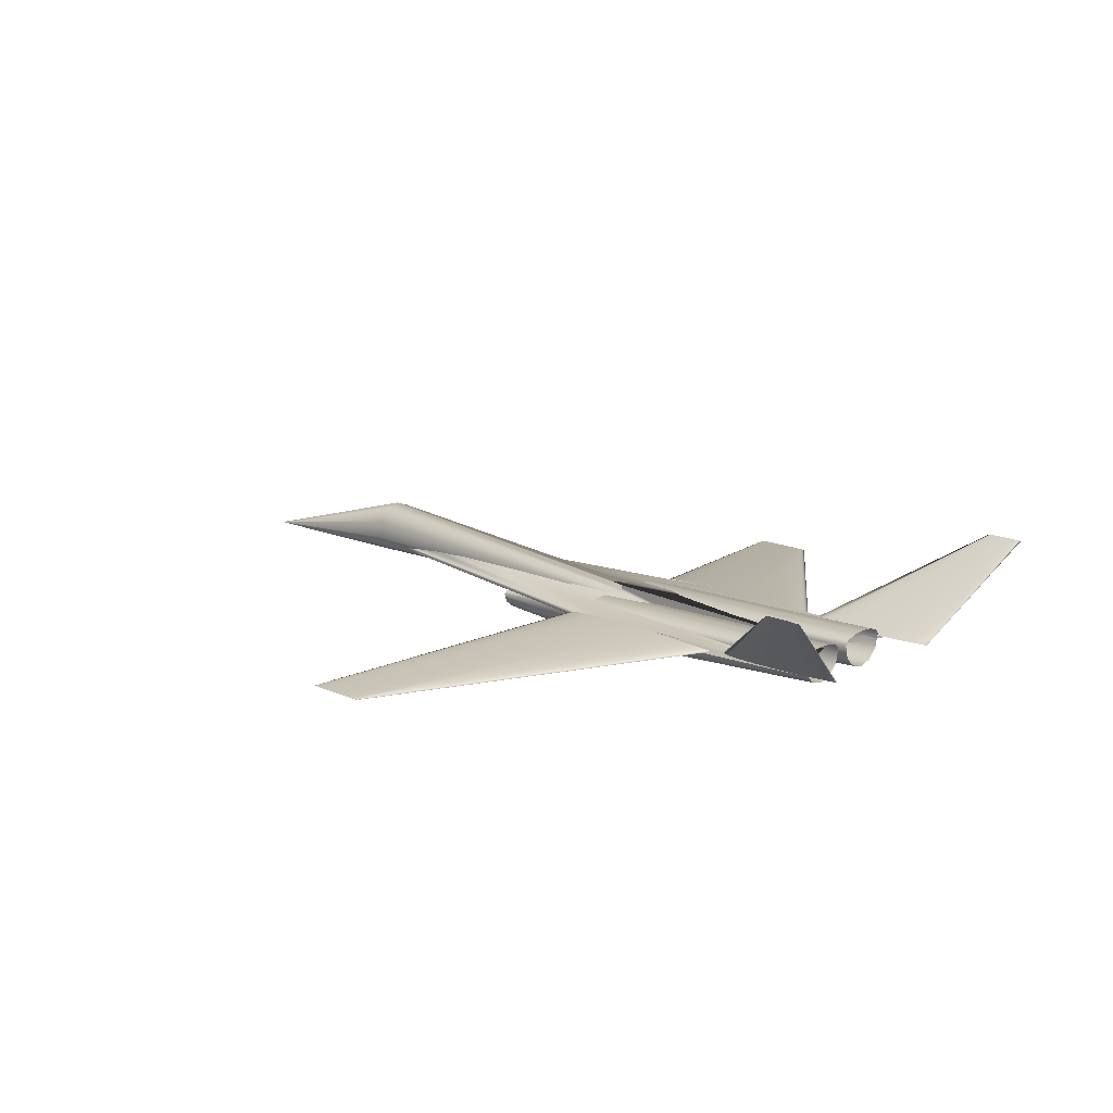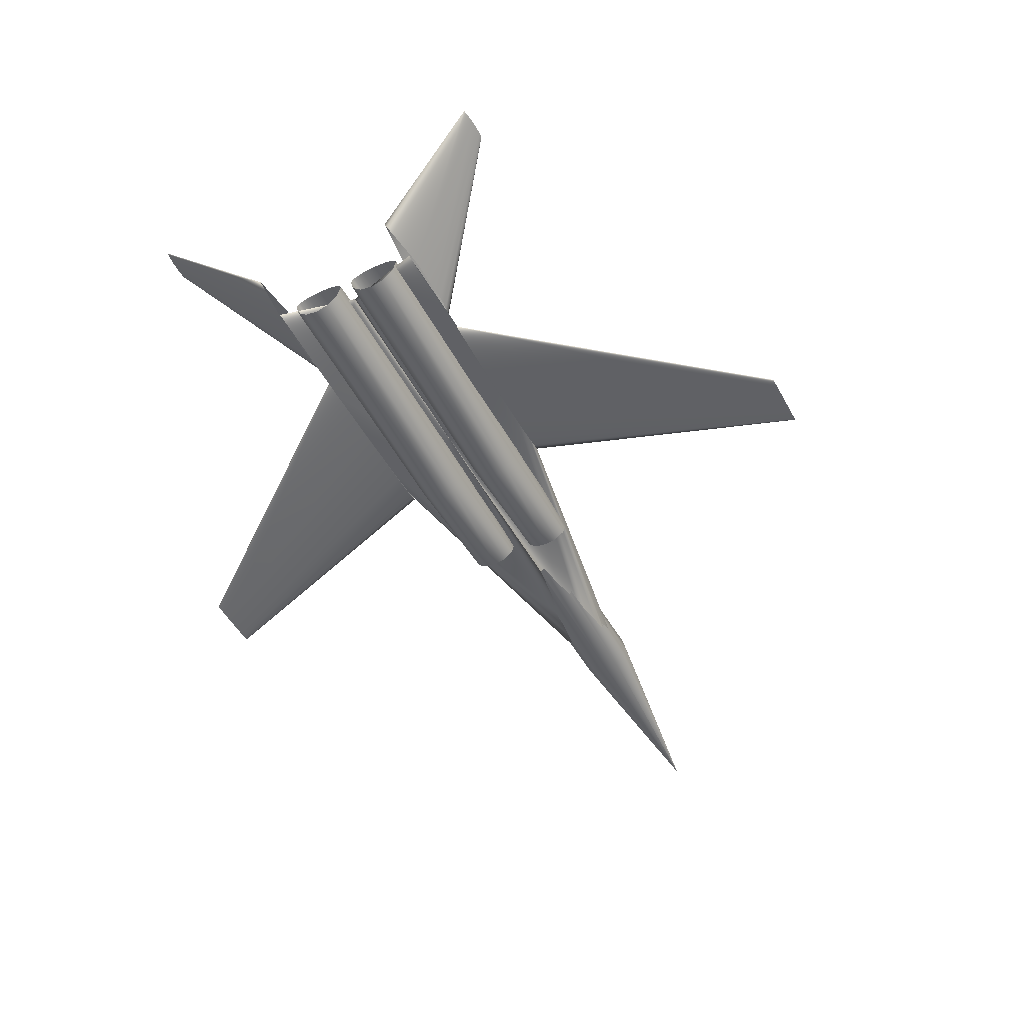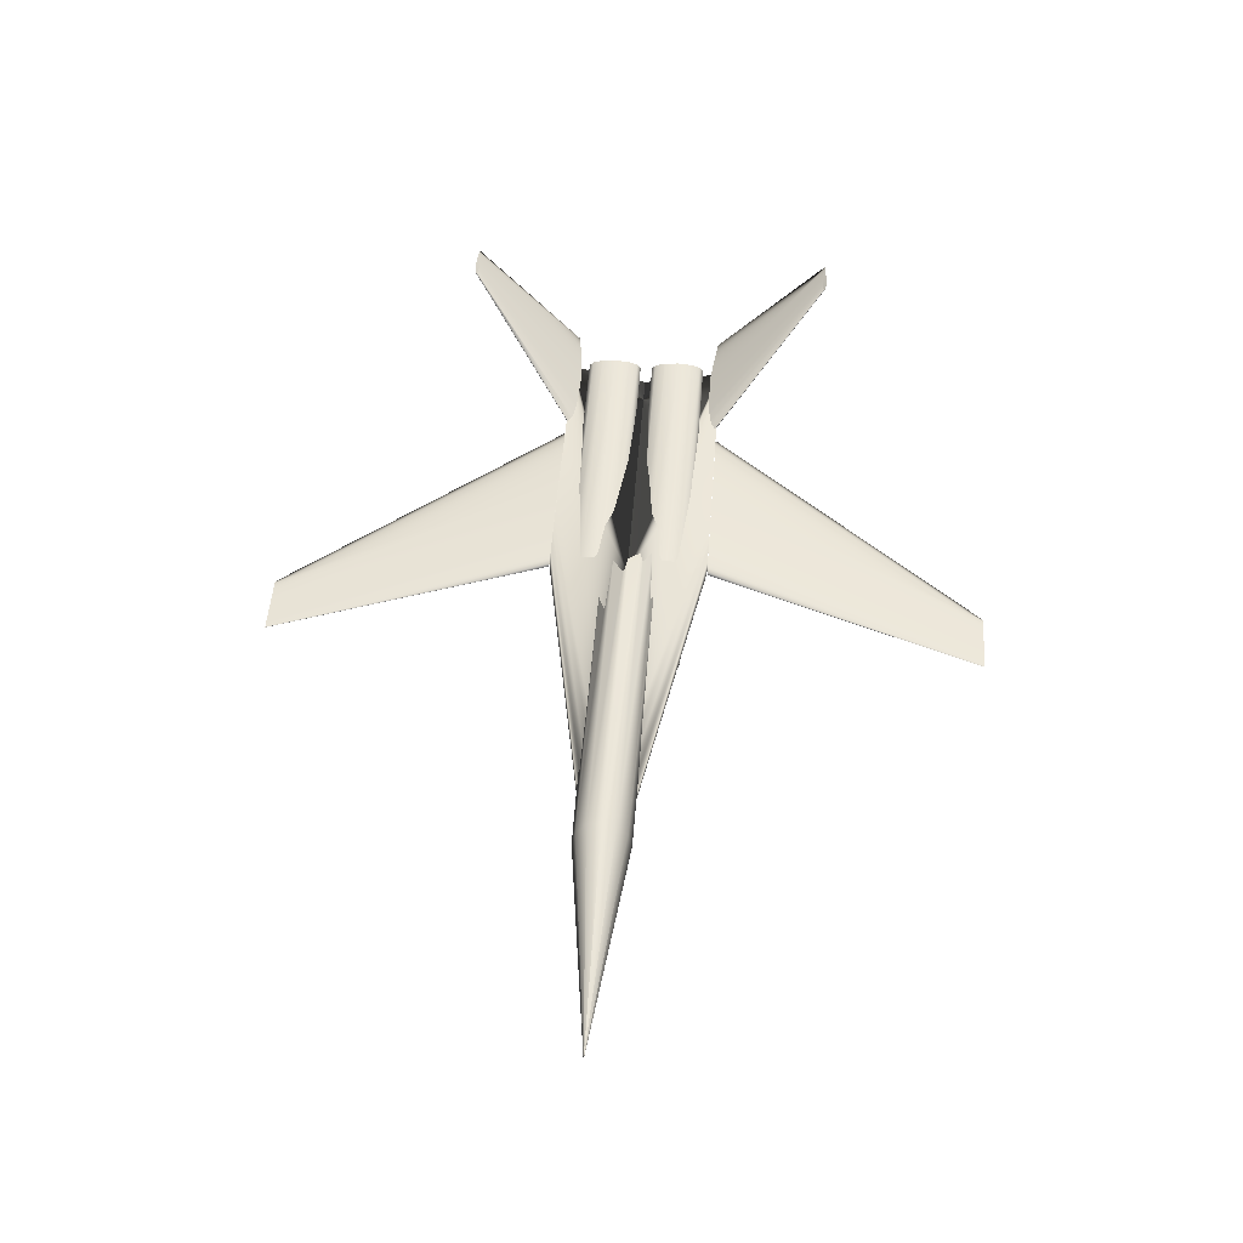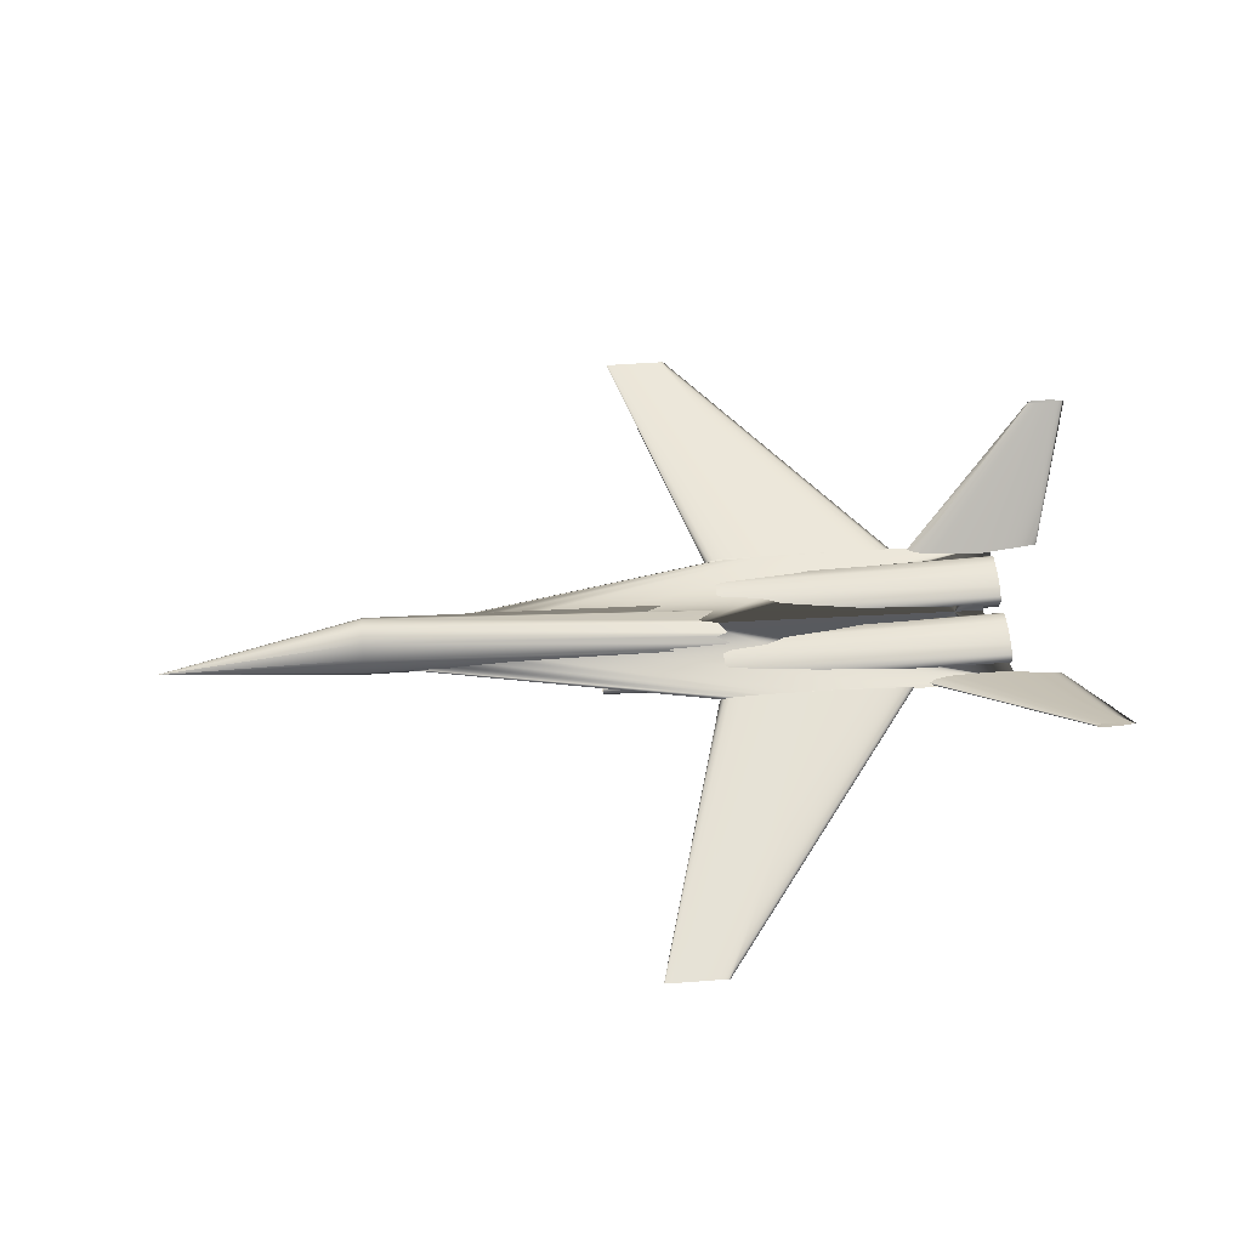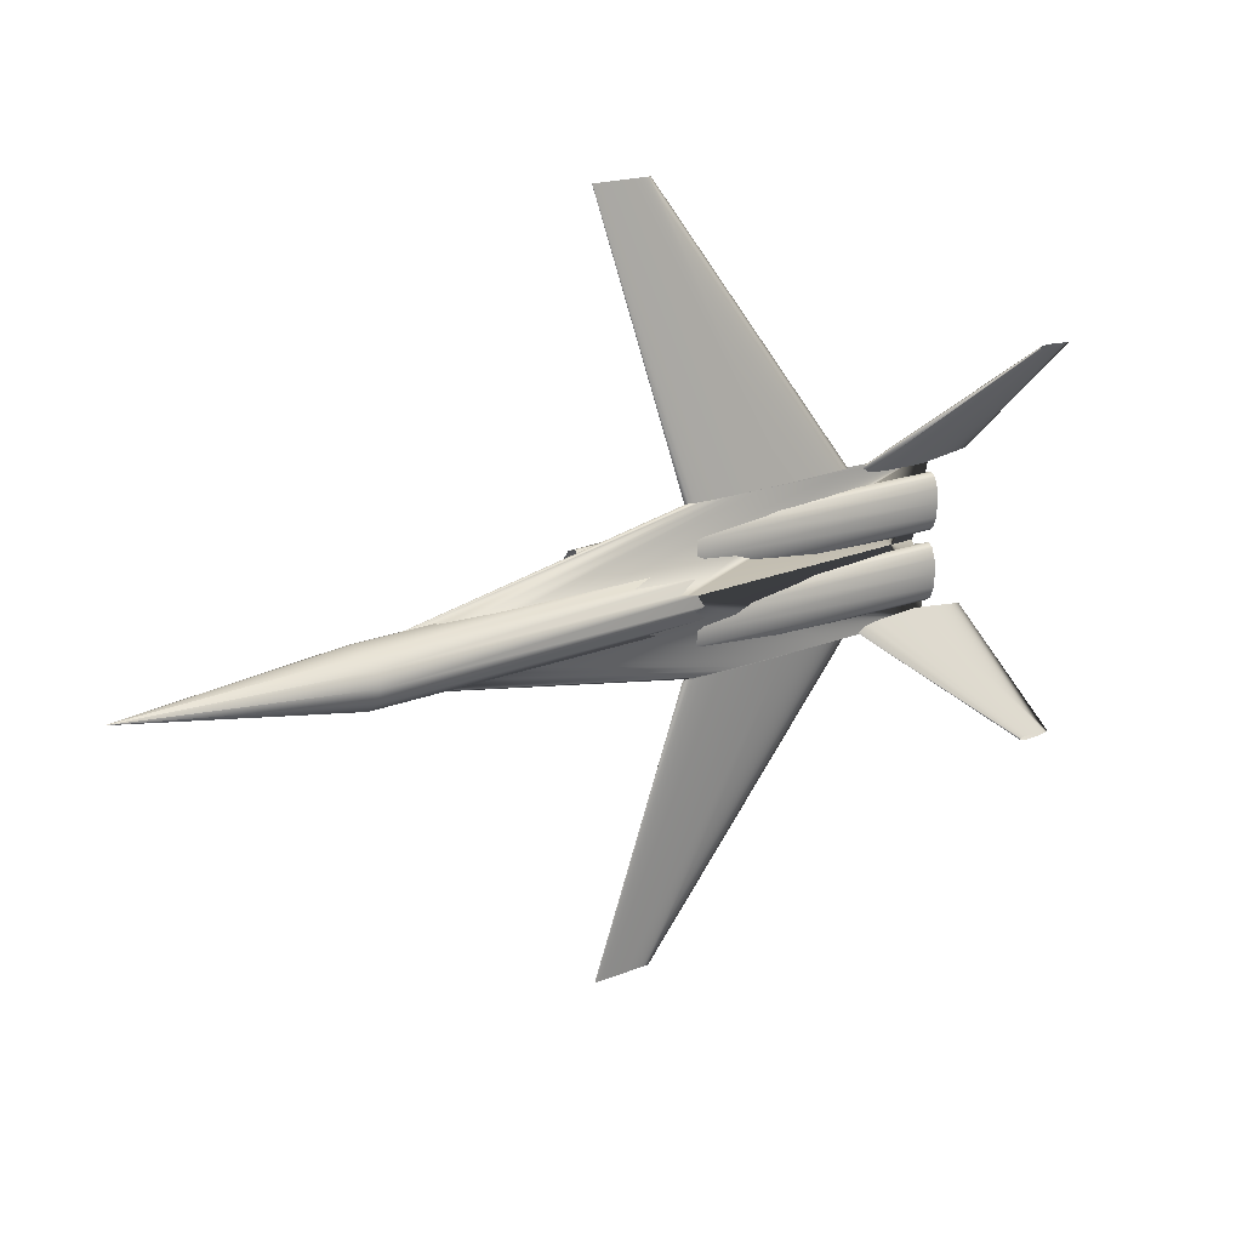
<metadata>
{"format":"obj","ext":"obj","renderer":"f3d","projection":"perspective","resolution":1024,"background":"white","views":[{"elev":15.8,"azim":42.5,"up":"+Z"},{"elev":-49.8,"azim":117.9,"up":"+Z"},{"elev":49.9,"azim":-85.9,"up":"+Z"},{"elev":57.8,"azim":-4.4,"up":"+Z"},{"elev":18.5,"azim":-37.9,"up":"+Y"}]}
</metadata>
<code>
v 0.1396 0.3968 0.06845
v 0.1762 0.3968 0.0752
v 0.2128 0.3968 0.07689
v 0.2493 0.3968 0.07858
v 0.2859 0.3968 0.079
v 0.359 0.3968 0.07942
v 0.5784 0.3968 0.07858
v 0.871 0.3968 0.06845
v 0.5784 0.3968 0.05833
v 0.359 0.3968 0.05748
v 0.2859 0.3968 0.05791
v 0.2493 0.3968 0.05833
v 0.2128 0.3968 0.06002
v 0.1762 0.3968 0.0617
v 0.5948 0.4793 0.06433
v 0.6098 0.4793 0.06709
v 0.6248 0.4793 0.06778
v 0.6397 0.4793 0.06847
v 0.6547 0.4793 0.06864
v 0.6846 0.4793 0.06882
v 0.7743 0.4793 0.06847
v 0.894 0.4793 0.06433
v 0.7743 0.4793 0.06019
v 0.6846 0.4793 0.05984
v 0.6547 0.4793 0.06001
v 0.6397 0.4793 0.06019
v 0.6248 0.4793 0.06088
v 0.6098 0.4793 0.06157
v 0.5948 0.3142 0.06433
v 0.6098 0.3142 0.06709
v 0.6248 0.3142 0.06778
v 0.6397 0.3142 0.06847
v 0.6547 0.3142 0.06864
v 0.6846 0.3142 0.06882
v 0.7743 0.3142 0.06847
v 0.894 0.3142 0.06433
v 0.7743 0.3142 0.06019
v 0.6846 0.3142 0.05984
v 0.6547 0.3142 0.06001
v 0.6397 0.3142 0.06019
v 0.6248 0.3142 0.06088
v 0.6098 0.3142 0.06157
v 0.5927 0.4796 0.06438
v 0.6025 0.4796 0.0674
v 0.6123 0.4796 0.06815
v 0.6221 0.4796 0.0689
v 0.6319 0.4796 0.06909
v 0.6515 0.4796 0.06928
v 0.7104 0.4796 0.0689
v 0.7888 0.4796 0.06438
v 0.7104 0.4796 0.05986
v 0.6515 0.4796 0.05948
v 0.6319 0.4796 0.05967
v 0.6221 0.4796 0.05986
v 0.6123 0.4796 0.06061
v 0.6025 0.4796 0.06136
v 0.5116 0.7685 0.03721
v 0.5147 0.7685 0.03741
v 0.5179 0.7685 0.03746
v 0.5211 0.7685 0.03751
v 0.5242 0.7685 0.03752
v 0.5306 0.7685 0.03753
v 0.5496 0.7685 0.03751
v 0.5749 0.7685 0.03721
v 0.5496 0.7685 0.03692
v 0.5306 0.7685 0.0369
v 0.5242 0.7685 0.03691
v 0.5211 0.7685 0.03692
v 0.5179 0.7685 0.03697
v 0.5147 0.7685 0.03702
v 0.5927 0.314 0.06438
v 0.6025 0.314 0.0674
v 0.6123 0.314 0.06815
v 0.6221 0.314 0.0689
v 0.6319 0.314 0.06909
v 0.6515 0.314 0.06928
v 0.7104 0.314 0.0689
v 0.7888 0.314 0.06438
v 0.7104 0.314 0.05986
v 0.6515 0.314 0.05948
v 0.6319 0.314 0.05967
v 0.6221 0.314 0.05986
v 0.6123 0.314 0.06061
v 0.6025 0.314 0.06136
v 0.5116 0.025 0.03721
v 0.5147 0.025 0.03741
v 0.5179 0.025 0.03746
v 0.5211 0.025 0.03751
v 0.5242 0.025 0.03752
v 0.5306 0.025 0.03753
v 0.5496 0.025 0.03751
v 0.5749 0.025 0.03721
v 0.5496 0.025 0.03692
v 0.5306 0.025 0.0369
v 0.5242 0.025 0.03691
v 0.5211 0.025 0.03692
v 0.5179 0.025 0.03697
v 0.5147 0.025 0.03702
v 0.025 0.3968 0.04718
v 0.025 0.3968 0.04722
v 0.025 0.3968 0.04725
v 0.025 0.3968 0.04726
v 0.025 0.3967 0.04725
v 0.025 0.3967 0.04722
v 0.025 0.3967 0.04718
v 0.025 0.3967 0.04716
v 0.025 0.3967 0.04714
v 0.025 0.3968 0.04713
v 0.025 0.3968 0.04714
v 0.025 0.3968 0.04716
v 0.2394 0.4254 0.07236
v 0.2394 0.4216 0.09101
v 0.2394 0.4111 0.1047
v 0.2394 0.3968 0.1097
v 0.2394 0.3824 0.1047
v 0.2394 0.3719 0.09101
v 0.2394 0.3681 0.07236
v 0.2394 0.3719 0.06232
v 0.2394 0.3824 0.05496
v 0.2394 0.3968 0.05227
v 0.2394 0.4111 0.05496
v 0.2394 0.4216 0.06232
v 0.7247 0.4286 0.06667
v 0.7247 0.4244 0.06667
v 0.7247 0.4127 0.06667
v 0.7247 0.3968 0.06667
v 0.7247 0.3808 0.06667
v 0.7247 0.3691 0.06667
v 0.7247 0.3649 0.06667
v 0.4769 0.4573 0.05648
v 0.4769 0.4539 0.05967
v 0.4769 0.4446 0.062
v 0.4769 0.4318 0.06286
v 0.4769 0.4191 0.062
v 0.4769 0.4097 0.05967
v 0.4769 0.4063 0.05648
v 0.4769 0.4097 0.04692
v 0.4769 0.4191 0.03991
v 0.4769 0.4318 0.03735
v 0.4769 0.4446 0.03991
v 0.4769 0.4539 0.04692
v 0.6079 0.4605 0.06266
v 0.6079 0.4567 0.06894
v 0.6079 0.4462 0.07353
v 0.6079 0.4318 0.07521
v 0.6079 0.4175 0.07353
v 0.6079 0.407 0.06894
v 0.6079 0.4031 0.06266
v 0.6079 0.407 0.04383
v 0.6079 0.4175 0.03004
v 0.6079 0.4318 0.025
v 0.6079 0.4462 0.03004
v 0.6079 0.4567 0.04383
v 0.8905 0.4605 0.07139
v 0.8905 0.4567 0.07617
v 0.8905 0.4462 0.07967
v 0.8905 0.4318 0.08096
v 0.8905 0.4175 0.07967
v 0.8905 0.407 0.07617
v 0.8905 0.4031 0.07139
v 0.8905 0.407 0.05704
v 0.8905 0.4175 0.04654
v 0.8905 0.4318 0.04269
v 0.8905 0.4462 0.04654
v 0.8905 0.4567 0.05704
v 0.4769 0.3872 0.05648
v 0.4769 0.3838 0.05967
v 0.4769 0.3744 0.062
v 0.4769 0.3617 0.06286
v 0.4769 0.3489 0.062
v 0.4769 0.3396 0.05967
v 0.4769 0.3362 0.05648
v 0.4769 0.3396 0.04692
v 0.4769 0.3489 0.03991
v 0.4769 0.3617 0.03735
v 0.4769 0.3744 0.03991
v 0.4769 0.3838 0.04692
v 0.6079 0.3904 0.06266
v 0.6079 0.3865 0.06894
v 0.6079 0.376 0.07353
v 0.6079 0.3617 0.07521
v 0.6079 0.3473 0.07353
v 0.6079 0.3368 0.06894
v 0.6079 0.333 0.06266
v 0.6079 0.3368 0.04383
v 0.6079 0.3473 0.03004
v 0.6079 0.3617 0.025
v 0.6079 0.376 0.03004
v 0.6079 0.3865 0.04383
v 0.8905 0.3904 0.07139
v 0.8905 0.3865 0.07617
v 0.8905 0.376 0.07967
v 0.8905 0.3617 0.08096
v 0.8905 0.3473 0.07967
v 0.8905 0.3368 0.07617
v 0.8905 0.333 0.07139
v 0.8905 0.3368 0.05704
v 0.8905 0.3473 0.04654
v 0.8905 0.3617 0.04269
v 0.8905 0.376 0.04654
v 0.8905 0.3865 0.05704
v 0.8012 0.4753 0.06527
v 0.8082 0.4795 0.06527
v 0.8151 0.4806 0.06527
v 0.822 0.4817 0.06527
v 0.829 0.4819 0.06527
v 0.8428 0.4822 0.06527
v 0.8844 0.4817 0.06527
v 0.9399 0.4753 0.06527
v 0.8844 0.4689 0.06527
v 0.8428 0.4683 0.06527
v 0.829 0.4686 0.06527
v 0.822 0.4689 0.06527
v 0.8151 0.4699 0.06527
v 0.8082 0.471 0.06527
v 0.9367 0.5899 0.1589
v 0.9386 0.5911 0.1589
v 0.9406 0.5914 0.1589
v 0.9425 0.5917 0.1589
v 0.9444 0.5918 0.1589
v 0.9482 0.5918 0.1589
v 0.9597 0.5917 0.1589
v 0.975 0.5899 0.1589
v 0.9597 0.5882 0.1589
v 0.9482 0.588 0.1589
v 0.9444 0.5881 0.1589
v 0.9425 0.5882 0.1589
v 0.9406 0.5885 0.1589
v 0.9386 0.5887 0.1589
v 0.8012 0.3182 0.06527
v 0.8082 0.3225 0.06527
v 0.8151 0.3236 0.06527
v 0.822 0.3246 0.06527
v 0.829 0.3249 0.06527
v 0.8428 0.3252 0.06527
v 0.8844 0.3246 0.06527
v 0.9399 0.3182 0.06527
v 0.8844 0.3118 0.06527
v 0.8428 0.3113 0.06527
v 0.829 0.3116 0.06527
v 0.822 0.3118 0.06527
v 0.8151 0.3129 0.06527
v 0.8082 0.314 0.06527
v 0.9367 0.2036 0.1589
v 0.9386 0.2048 0.1589
v 0.9406 0.2051 0.1589
v 0.9425 0.2053 0.1589
v 0.9444 0.2054 0.1589
v 0.9482 0.2055 0.1589
v 0.9597 0.2053 0.1589
v 0.975 0.2036 0.1589
v 0.9597 0.2018 0.1589
v 0.9482 0.2017 0.1589
v 0.9444 0.2017 0.1589
v 0.9425 0.2018 0.1589
v 0.9406 0.2021 0.1589
v 0.9386 0.2024 0.1589
v 0.4553 0.3955 0.0682
v 0.4703 0.3955 0.0682
v 0.4703 0.403 0.0682
v 0.4553 0.403 0.0682
v 0.4553 0.3955 0.08095
v 0.4703 0.3955 0.08095
v 0.4703 0.403 0.08095
v 0.4553 0.403 0.08095
f 1 16 15
f 2 17 16
f 3 18 17
f 4 19 18
f 5 20 19
f 6 21 20
f 7 22 21
f 8 23 22
f 9 24 23
f 10 25 24
f 11 26 25
f 12 27 26
f 13 28 27
f 14 15 28
f 1 2 16
f 2 3 17
f 3 4 18
f 4 5 19
f 5 6 20
f 6 7 21
f 7 8 22
f 8 9 23
f 9 10 24
f 10 11 25
f 11 12 26
f 12 13 27
f 13 14 28
f 14 1 15
f 1 30 29
f 2 31 30
f 3 32 31
f 4 33 32
f 5 34 33
f 6 35 34
f 7 36 35
f 8 37 36
f 9 38 37
f 10 39 38
f 11 40 39
f 12 41 40
f 13 42 41
f 14 29 42
f 1 2 30
f 2 3 31
f 3 4 32
f 4 5 33
f 5 6 34
f 6 7 35
f 7 8 36
f 8 9 37
f 9 10 38
f 10 11 39
f 11 12 40
f 12 13 41
f 13 14 42
f 14 1 29
f 43 58 57
f 44 59 58
f 45 60 59
f 46 61 60
f 47 62 61
f 48 63 62
f 49 64 63
f 50 65 64
f 51 66 65
f 52 67 66
f 53 68 67
f 54 69 68
f 55 70 69
f 56 57 70
f 43 44 58
f 44 45 59
f 45 46 60
f 46 47 61
f 47 48 62
f 48 49 63
f 49 50 64
f 50 51 65
f 51 52 66
f 52 53 67
f 53 54 68
f 54 55 69
f 55 56 70
f 56 43 57
f 71 86 85
f 72 87 86
f 73 88 87
f 74 89 88
f 75 90 89
f 76 91 90
f 77 92 91
f 78 93 92
f 79 94 93
f 80 95 94
f 81 96 95
f 82 97 96
f 83 98 97
f 84 85 98
f 71 72 86
f 72 73 87
f 73 74 88
f 74 75 89
f 75 76 90
f 76 77 91
f 77 78 92
f 78 79 93
f 79 80 94
f 80 81 95
f 81 82 96
f 82 83 97
f 83 84 98
f 84 71 85
f 99 112 111
f 100 113 112
f 101 114 113
f 102 115 114
f 103 116 115
f 104 117 116
f 105 118 117
f 106 119 118
f 107 120 119
f 108 121 120
f 109 122 121
f 110 111 122
f 111 124 123
f 112 125 124
f 113 126 125
f 114 127 126
f 115 128 127
f 116 129 128
f 117 128 129
f 118 127 128
f 119 126 127
f 120 125 126
f 121 124 125
f 122 123 124
f 99 100 112
f 100 101 113
f 101 102 114
f 102 103 115
f 103 104 116
f 104 105 117
f 105 106 118
f 106 107 119
f 107 108 120
f 108 109 121
f 109 110 122
f 110 99 111
f 111 112 124
f 112 113 125
f 113 114 126
f 114 115 127
f 115 116 128
f 116 117 129
f 117 118 128
f 118 119 127
f 119 120 126
f 120 121 125
f 121 122 124
f 122 111 123
f 130 143 142
f 131 144 143
f 132 145 144
f 133 146 145
f 134 147 146
f 135 148 147
f 136 149 148
f 137 150 149
f 138 151 150
f 139 152 151
f 140 153 152
f 141 142 153
f 142 155 154
f 143 156 155
f 144 157 156
f 145 158 157
f 146 159 158
f 147 160 159
f 148 161 160
f 149 162 161
f 150 163 162
f 151 164 163
f 152 165 164
f 153 154 165
f 130 131 143
f 131 132 144
f 132 133 145
f 133 134 146
f 134 135 147
f 135 136 148
f 136 137 149
f 137 138 150
f 138 139 151
f 139 140 152
f 140 141 153
f 141 130 142
f 142 143 155
f 143 144 156
f 144 145 157
f 145 146 158
f 146 147 159
f 147 148 160
f 148 149 161
f 149 150 162
f 150 151 163
f 151 152 164
f 152 153 165
f 153 142 154
f 166 179 178
f 167 180 179
f 168 181 180
f 169 182 181
f 170 183 182
f 171 184 183
f 172 185 184
f 173 186 185
f 174 187 186
f 175 188 187
f 176 189 188
f 177 178 189
f 178 191 190
f 179 192 191
f 180 193 192
f 181 194 193
f 182 195 194
f 183 196 195
f 184 197 196
f 185 198 197
f 186 199 198
f 187 200 199
f 188 201 200
f 189 190 201
f 166 167 179
f 167 168 180
f 168 169 181
f 169 170 182
f 170 171 183
f 171 172 184
f 172 173 185
f 173 174 186
f 174 175 187
f 175 176 188
f 176 177 189
f 177 166 178
f 178 179 191
f 179 180 192
f 180 181 193
f 181 182 194
f 182 183 195
f 183 184 196
f 184 185 197
f 185 186 198
f 186 187 199
f 187 188 200
f 188 189 201
f 189 178 190
f 202 217 216
f 203 218 217
f 204 219 218
f 205 220 219
f 206 221 220
f 207 222 221
f 208 223 222
f 209 224 223
f 210 225 224
f 211 226 225
f 212 227 226
f 213 228 227
f 214 229 228
f 215 216 229
f 202 203 217
f 203 204 218
f 204 205 219
f 205 206 220
f 206 207 221
f 207 208 222
f 208 209 223
f 209 210 224
f 210 211 225
f 211 212 226
f 212 213 227
f 213 214 228
f 214 215 229
f 215 202 216
f 230 245 244
f 231 246 245
f 232 247 246
f 233 248 247
f 234 249 248
f 235 250 249
f 236 251 250
f 237 252 251
f 238 253 252
f 239 254 253
f 240 255 254
f 241 256 255
f 242 257 256
f 243 244 257
f 230 231 245
f 231 232 246
f 232 233 247
f 233 234 248
f 234 235 249
f 235 236 250
f 236 237 251
f 237 238 252
f 238 239 253
f 239 240 254
f 240 241 255
f 241 242 256
f 242 243 257
f 243 230 244
f 258 261 259
f 259 261 260
f 258 263 262
f 258 259 263
f 258 262 261
f 261 262 265
f 261 265 264
f 261 264 260
f 259 264 263
f 259 260 264
f 263 265 262
f 263 264 265

</code>
